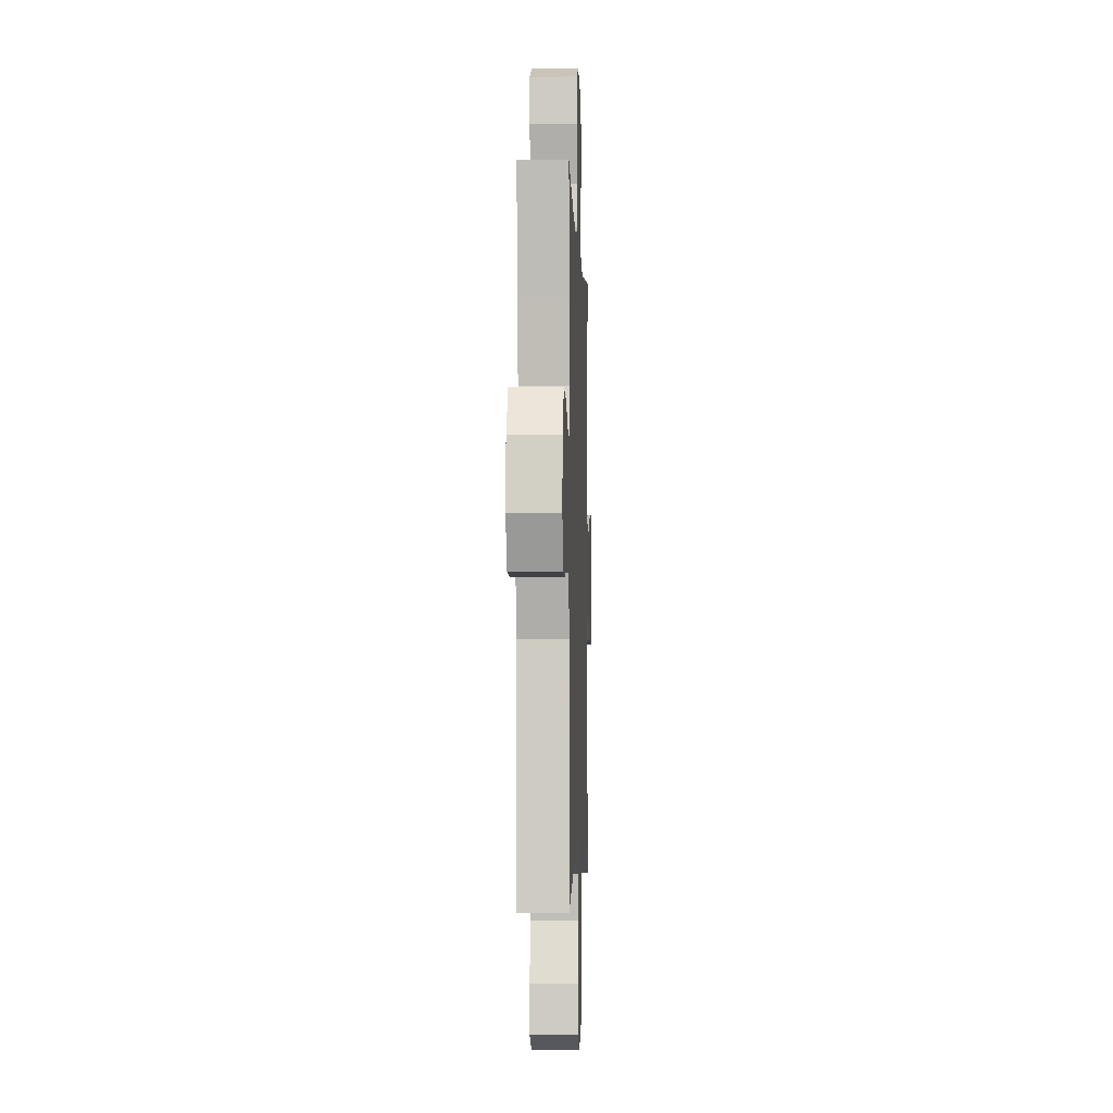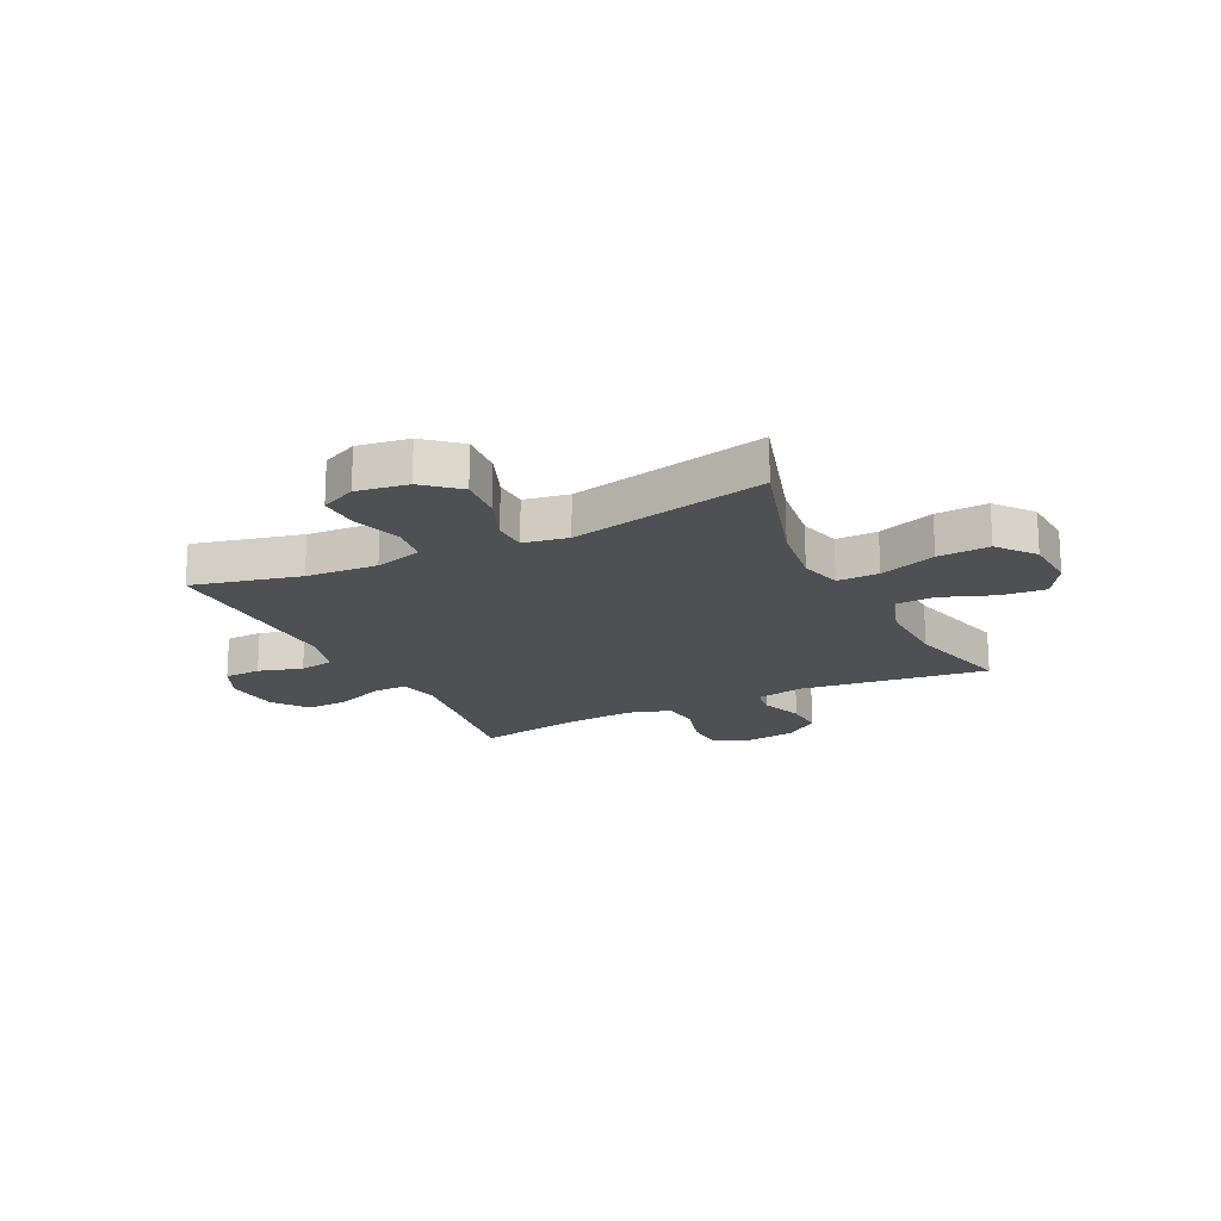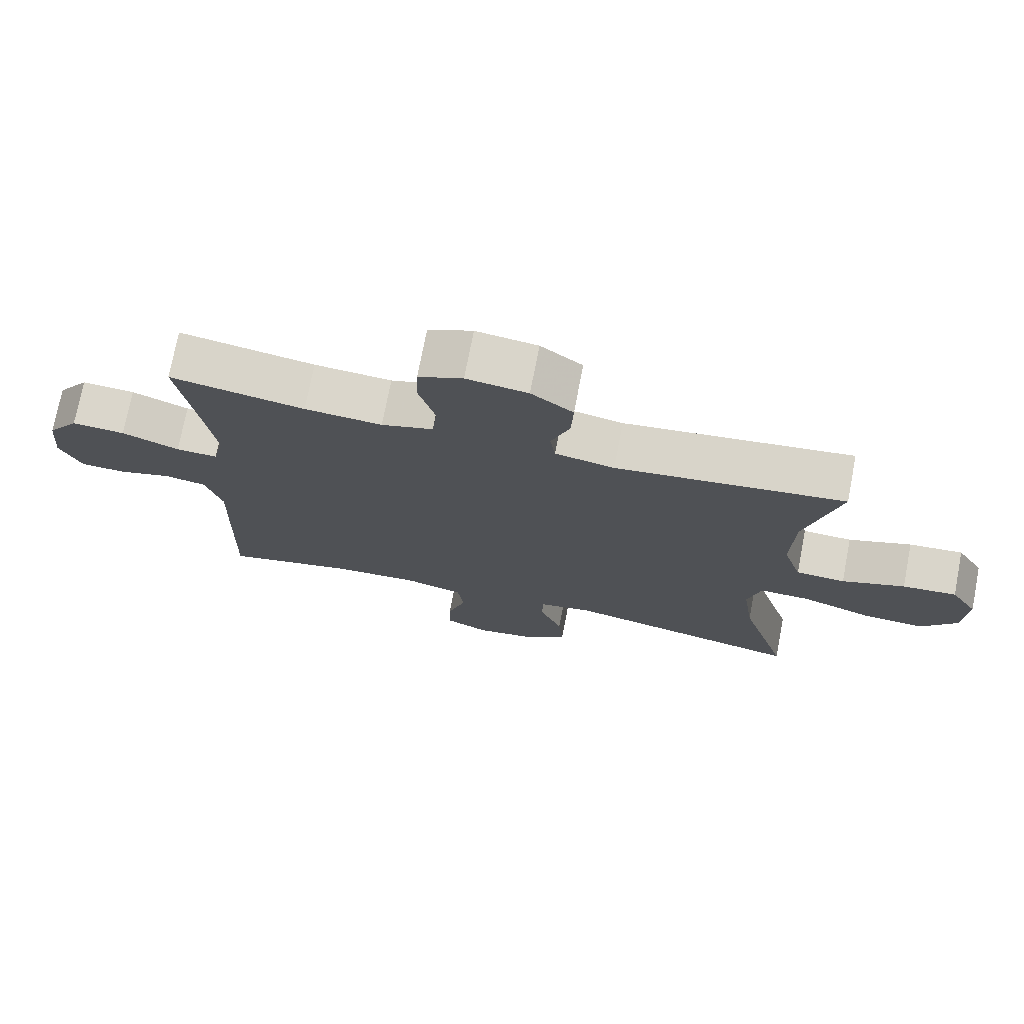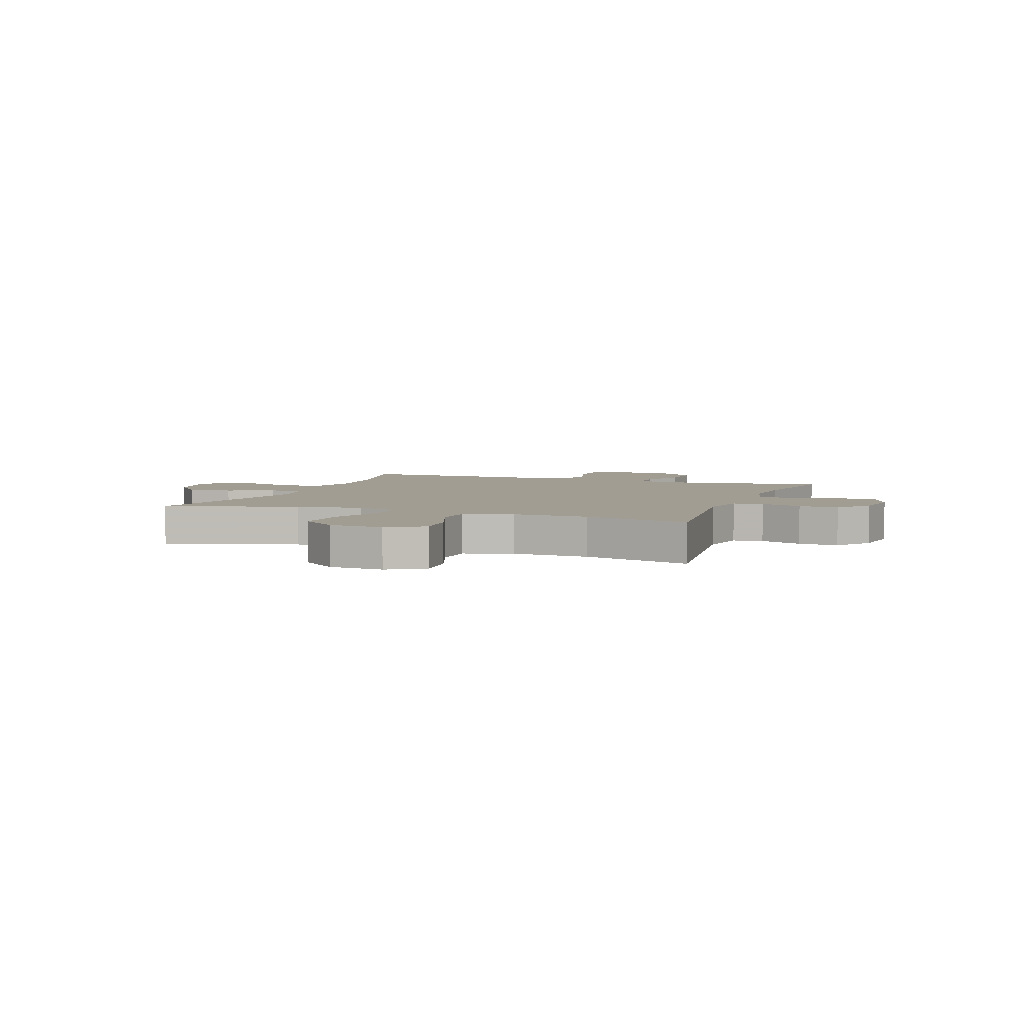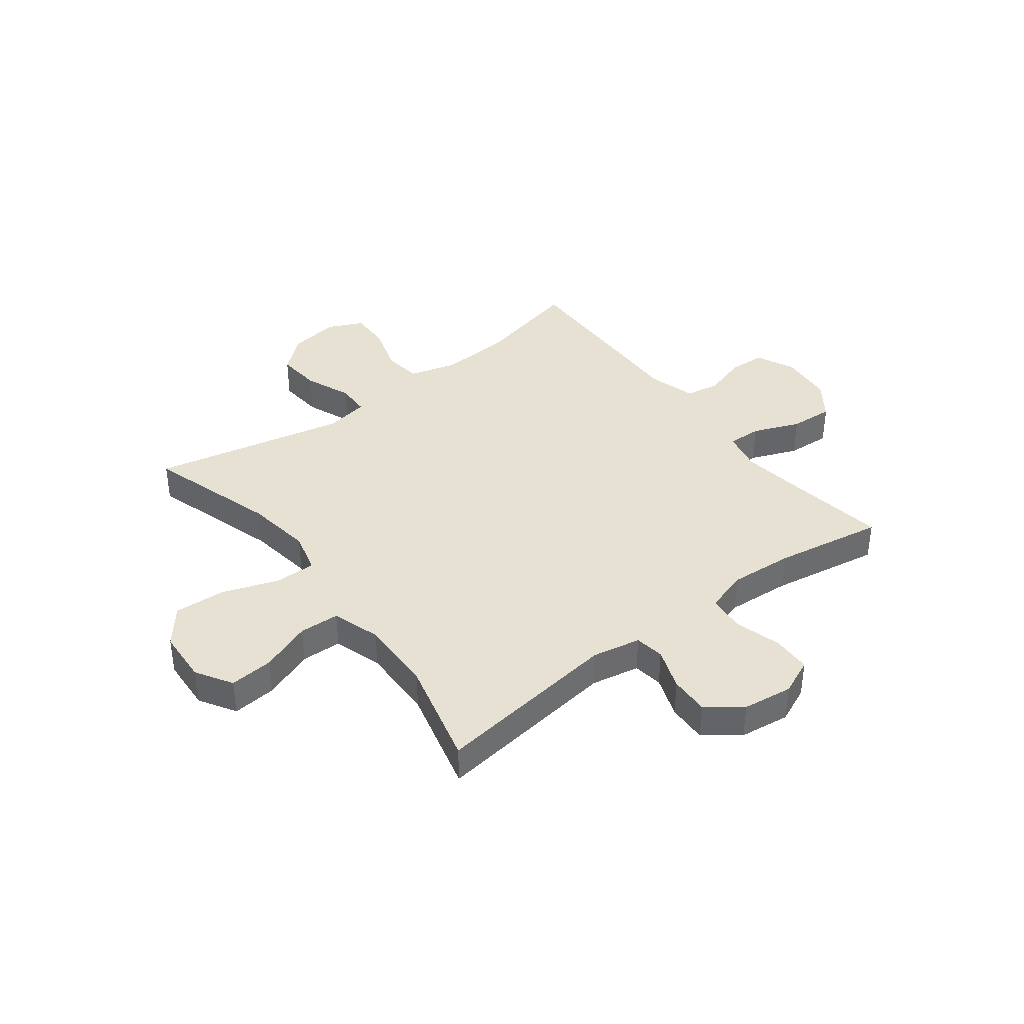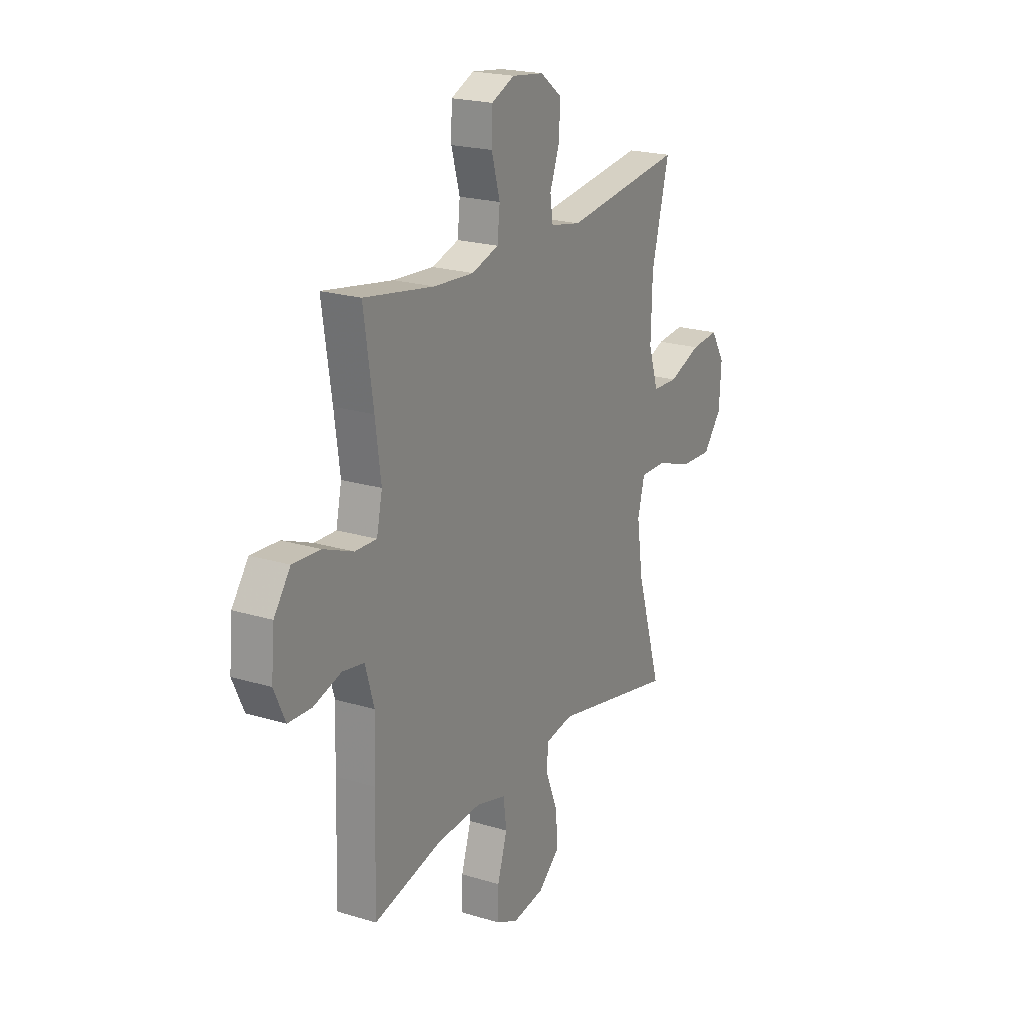
<metadata>
{"format":"obj","ext":"obj","renderer":"f3d","projection":"perspective","resolution":1024,"background":"white","views":[{"elev":-3.7,"azim":92.1,"up":"+Z"},{"elev":-18.6,"azim":-153.8,"up":"+Y"},{"elev":73.9,"azim":-169.1,"up":"+Z"},{"elev":4.7,"azim":-69.7,"up":"+Y"},{"elev":38.8,"azim":-37.4,"up":"+Y"},{"elev":21.2,"azim":118.6,"up":"+Z"}]}
</metadata>
<code>
v 0.5 0.07 0.5
v 0.473 0.07 0.32
v 0.457 0.07 0.202
v 0.473 0.07 0.128
v 0.535 0.07 0.13
v 0.62 0.07 0.164
v 0.699 0.07 0.169
v 0.746 0.07 0.104
v 0.755 0.07 0.006
v 0.723 0.07 -0.064
v 0.656 0.07 -0.067
v 0.577 0.07 -0.043
v 0.515 0.07 -0.054
v 0.49 0.07 -0.14
v 0.494 0.07 -0.268
v 0.5 0.07 -0.5
v 0.306 0.07 -0.454
v 0.177 0.07 -0.446
v 0.091 0.07 -0.47
v 0.082 0.07 -0.539
v 0.11 0.07 -0.628
v 0.112 0.07 -0.701
v 0.048 0.07 -0.731
v -0.044 0.07 -0.717
v -0.106 0.07 -0.664
v -0.099 0.07 -0.583
v -0.065 0.07 -0.498
v -0.067 0.07 -0.438
v -0.147 0.07 -0.424
v -0.5 0.07 -0.5
v -0.428 0.07 -0.263
v -0.411 0.07 -0.143
v -0.431 0.07 -0.067
v -0.506 0.07 -0.068
v -0.608 0.07 -0.104
v -0.701 0.07 -0.109
v -0.754 0.07 -0.043
v -0.76 0.07 0.055
v -0.72 0.07 0.121
v -0.64 0.07 0.114
v -0.547 0.07 0.079
v -0.474 0.07 0.082
v -0.446 0.07 0.17
v -0.45 0.07 0.306
v -0.5 0.07 0.5
v -0.161 0.07 0.456
v -0.073 0.07 0.473
v -0.065 0.07 0.527
v -0.093 0.07 0.603
v -0.096 0.07 0.675
v -0.034 0.07 0.722
v 0.057 0.07 0.734
v 0.123 0.07 0.705
v 0.125 0.07 0.634
v 0.101 0.07 0.549
v 0.108 0.07 0.482
v 0.185 0.07 0.458
v 0.3 0.07 0.466
v 0.5 0 0.5
v 0.473 0 0.32
v 0.457 0 0.202
v 0.473 0 0.128
v 0.535 0 0.13
v 0.62 0 0.164
v 0.699 0 0.169
v 0.746 0 0.104
v 0.755 0 0.006
v 0.723 0 -0.064
v 0.656 0 -0.067
v 0.577 0 -0.043
v 0.515 0 -0.054
v 0.49 0 -0.14
v 0.494 0 -0.268
v 0.5 0 -0.5
v 0.306 0 -0.454
v 0.177 0 -0.446
v 0.091 0 -0.47
v 0.082 0 -0.539
v 0.11 0 -0.628
v 0.112 0 -0.701
v 0.048 0 -0.731
v -0.044 0 -0.717
v -0.106 0 -0.664
v -0.099 0 -0.583
v -0.065 0 -0.498
v -0.067 0 -0.438
v -0.147 0 -0.424
v -0.5 0 -0.5
v -0.428 0 -0.263
v -0.411 0 -0.143
v -0.431 0 -0.067
v -0.506 0 -0.068
v -0.608 0 -0.104
v -0.701 0 -0.109
v -0.754 0 -0.043
v -0.76 0 0.055
v -0.72 0 0.121
v -0.64 0 0.114
v -0.547 0 0.079
v -0.474 0 0.082
v -0.446 0 0.17
v -0.45 0 0.306
v -0.5 0 0.5
v -0.161 0 0.456
v -0.073 0 0.473
v -0.065 0 0.527
v -0.093 0 0.603
v -0.096 0 0.675
v -0.034 0 0.722
v 0.057 0 0.734
v 0.123 0 0.705
v 0.125 0 0.634
v 0.101 0 0.549
v 0.108 0 0.482
v 0.185 0 0.458
v 0.3 0 0.466
f 53 54 55
f 52 53 55
f 51 52 55
f 50 51 55
f 49 50 55
f 48 49 55
f 47 48 55 56
f 46 47 56 57
f 44 45 46
f 43 44 46 57
f 39 40 41
f 38 39 41
f 37 38 41
f 36 37 41
f 35 36 41
f 34 35 41
f 33 34 41 42
f 29 30 31
f 28 29 31 32
f 25 26 27
f 24 25 27
f 23 24 27
f 22 23 27
f 21 22 27
f 20 21 27
f 19 20 27 28
f 28 32 33
f 19 28 33
f 18 19 33
f 14 15 16 17
f 43 57 58
f 42 43 58
f 33 42 58
f 18 33 58
f 17 18 58
f 14 17 58
f 13 14 58
f 10 11 12
f 9 10 12
f 8 9 12
f 7 8 12
f 6 7 12
f 5 6 12
f 58 1 2
f 4 5 12 13
f 4 13 58
f 3 4 58
f 2 3 58
f 113 112 111
f 113 111 110
f 113 110 109
f 113 109 108
f 113 108 107
f 113 107 106
f 114 113 106 105
f 115 114 105 104
f 104 103 102
f 115 104 102 101
f 99 98 97
f 99 97 96
f 99 96 95
f 99 95 94
f 99 94 93
f 99 93 92
f 100 99 92 91
f 89 88 87
f 90 89 87 86
f 85 84 83
f 85 83 82
f 85 82 81
f 85 81 80
f 85 80 79
f 85 79 78
f 86 85 78 77
f 91 90 86
f 91 86 77
f 91 77 76
f 75 74 73 72
f 116 115 101
f 116 101 100
f 116 100 91
f 116 91 76
f 116 76 75
f 116 75 72
f 116 72 71
f 70 69 68
f 70 68 67
f 70 67 66
f 70 66 65
f 70 65 64
f 70 64 63
f 60 59 116
f 71 70 63 62
f 116 71 62
f 116 62 61
f 116 61 60
f 1 59 60 2
f 2 60 61 3
f 3 61 62 4
f 4 62 63 5
f 5 63 64 6
f 6 64 65 7
f 7 65 66 8
f 8 66 67 9
f 9 67 68 10
f 10 68 69 11
f 11 69 70 12
f 12 70 71 13
f 13 71 72 14
f 14 72 73 15
f 15 73 74 16
f 16 74 75 17
f 17 75 76 18
f 18 76 77 19
f 19 77 78 20
f 20 78 79 21
f 21 79 80 22
f 22 80 81 23
f 23 81 82 24
f 24 82 83 25
f 25 83 84 26
f 26 84 85 27
f 27 85 86 28
f 28 86 87 29
f 29 87 88 30
f 30 88 89 31
f 31 89 90 32
f 32 90 91 33
f 33 91 92 34
f 34 92 93 35
f 35 93 94 36
f 36 94 95 37
f 37 95 96 38
f 38 96 97 39
f 39 97 98 40
f 40 98 99 41
f 41 99 100 42
f 42 100 101 43
f 43 101 102 44
f 44 102 103 45
f 45 103 104 46
f 46 104 105 47
f 47 105 106 48
f 48 106 107 49
f 49 107 108 50
f 50 108 109 51
f 51 109 110 52
f 52 110 111 53
f 53 111 112 54
f 54 112 113 55
f 55 113 114 56
f 56 114 115 57
f 57 115 116 58
f 58 116 59 1

</code>
